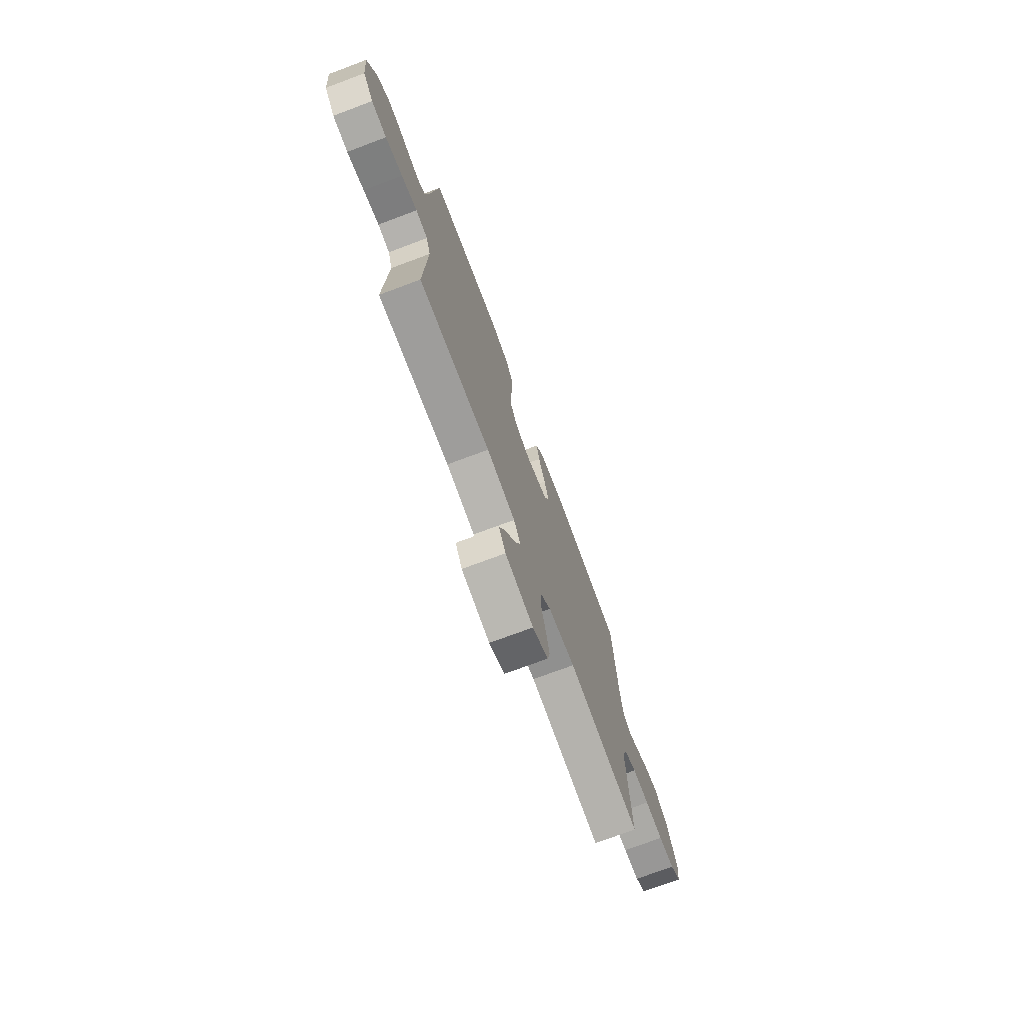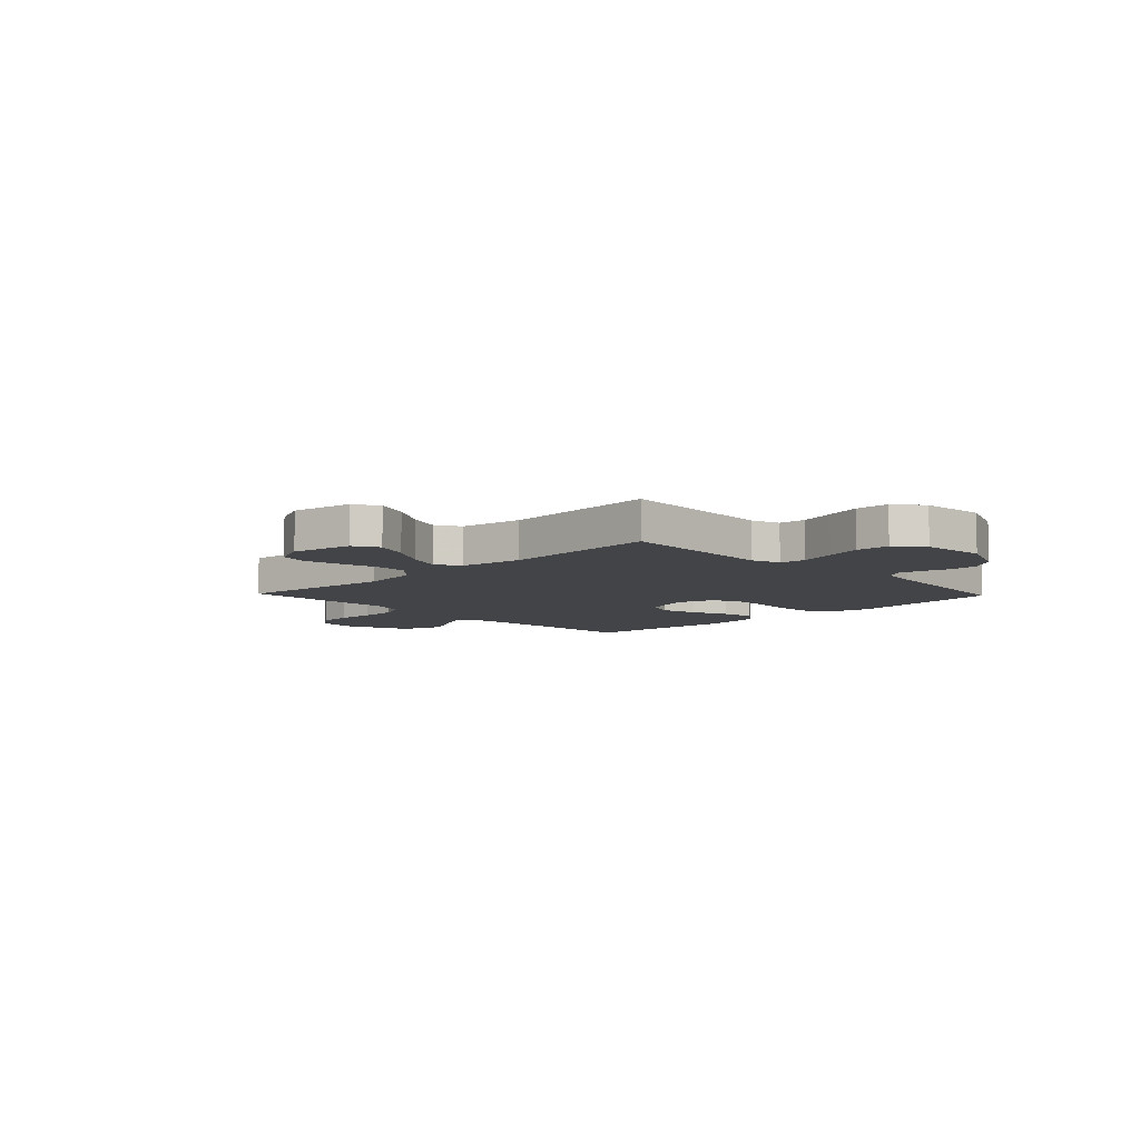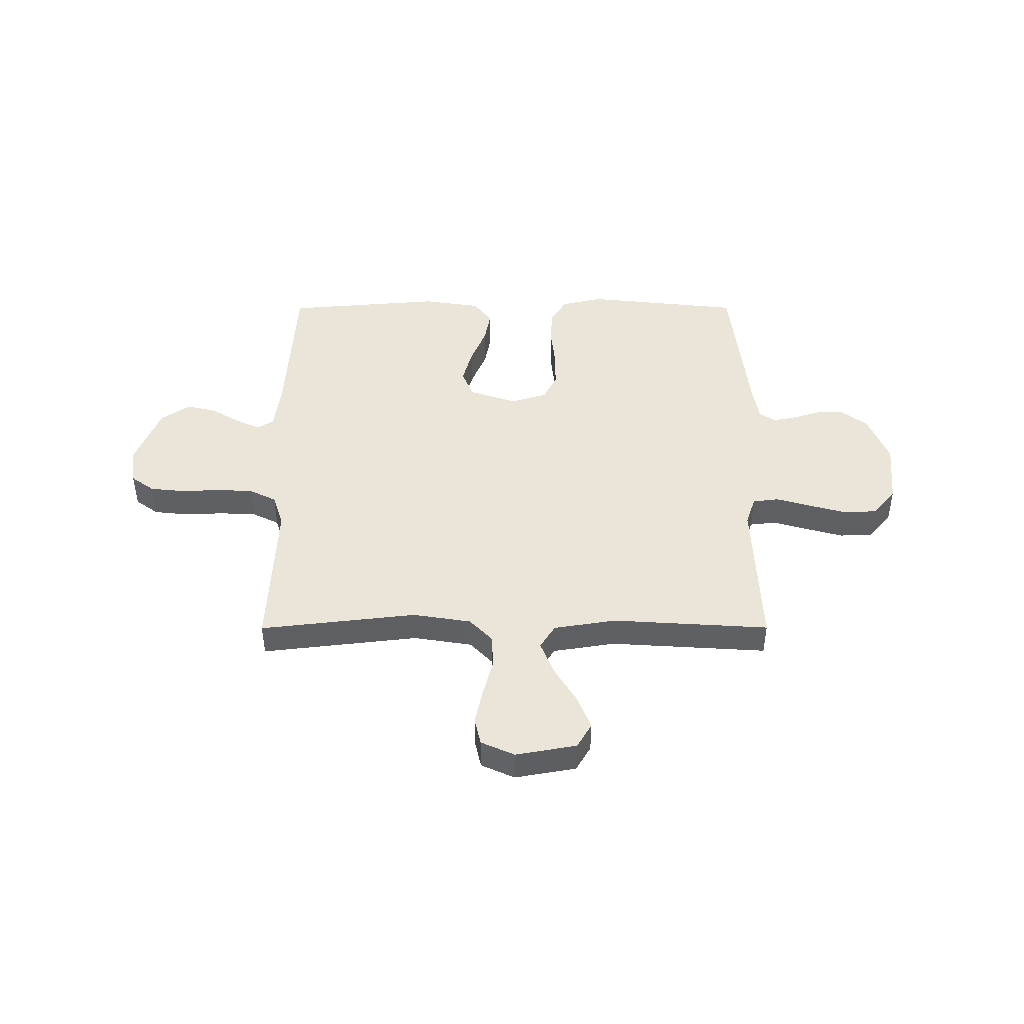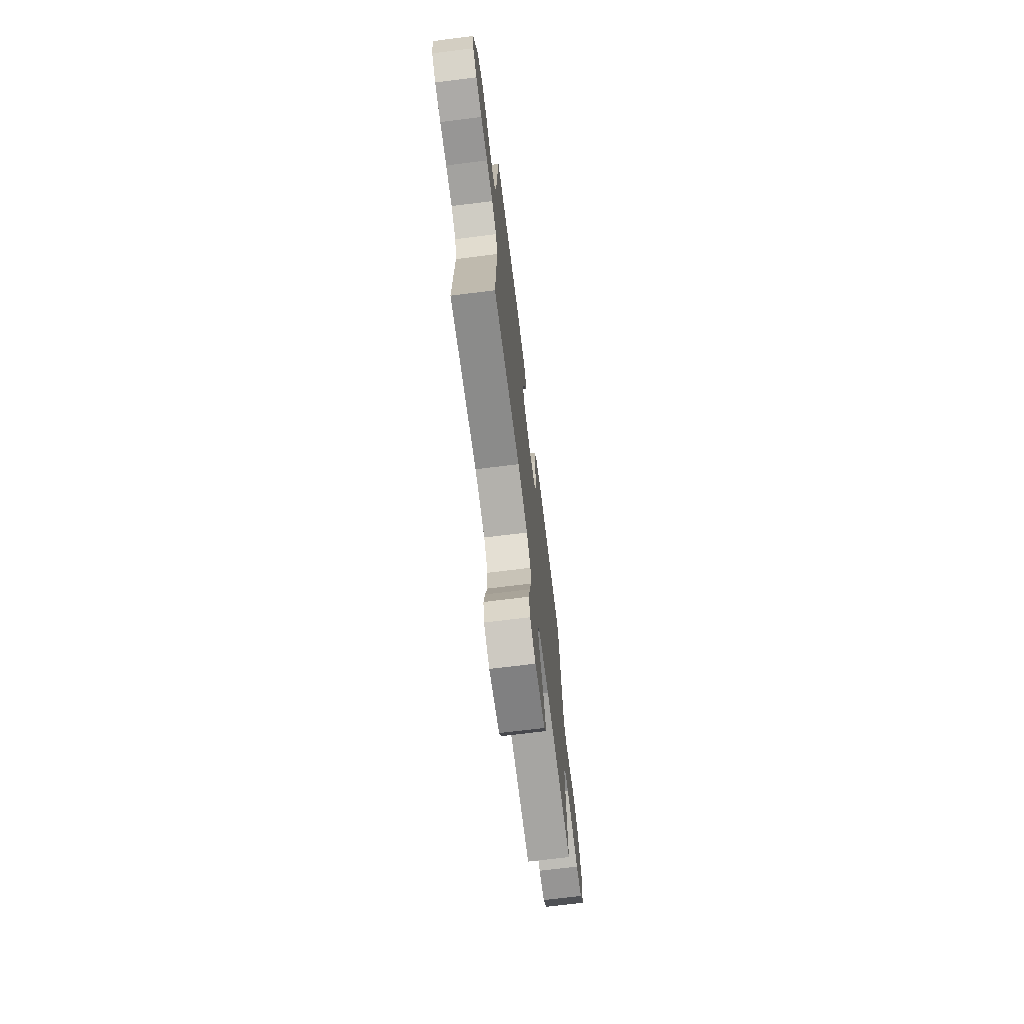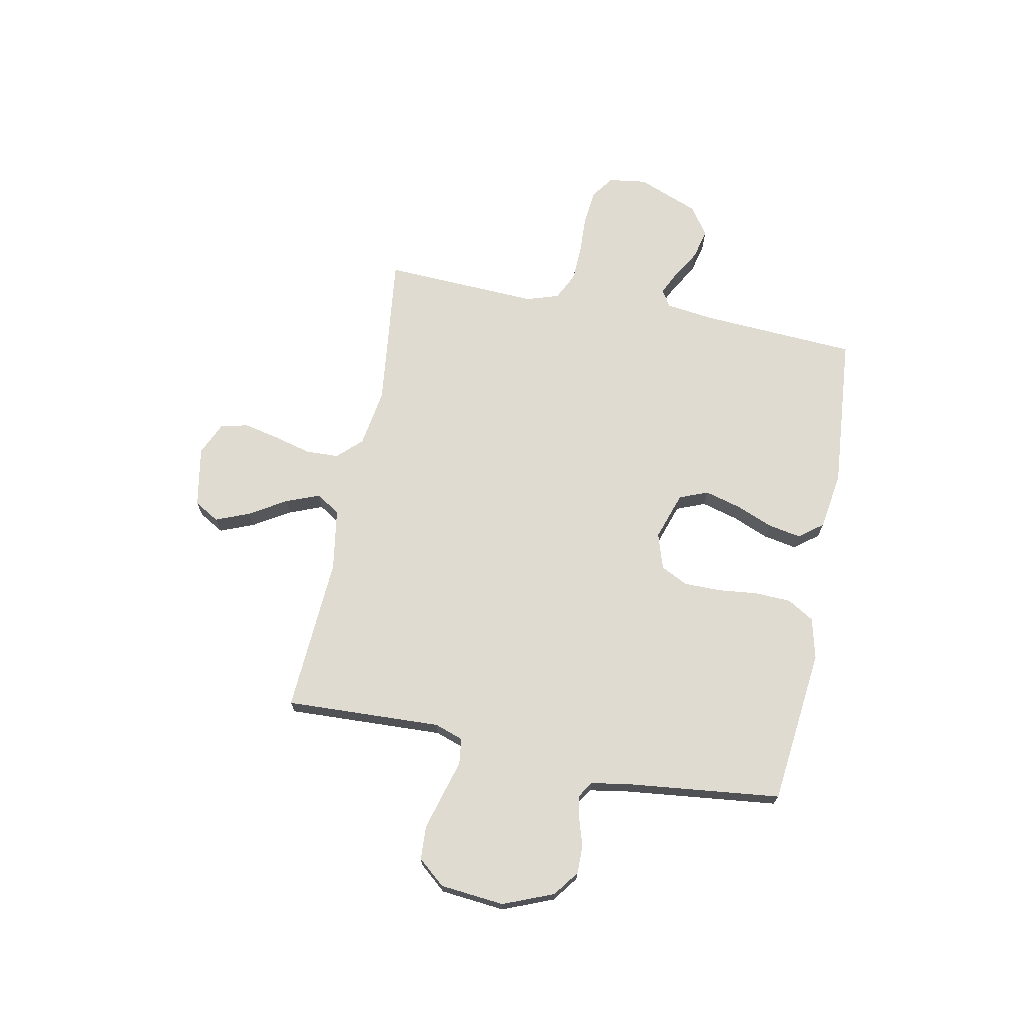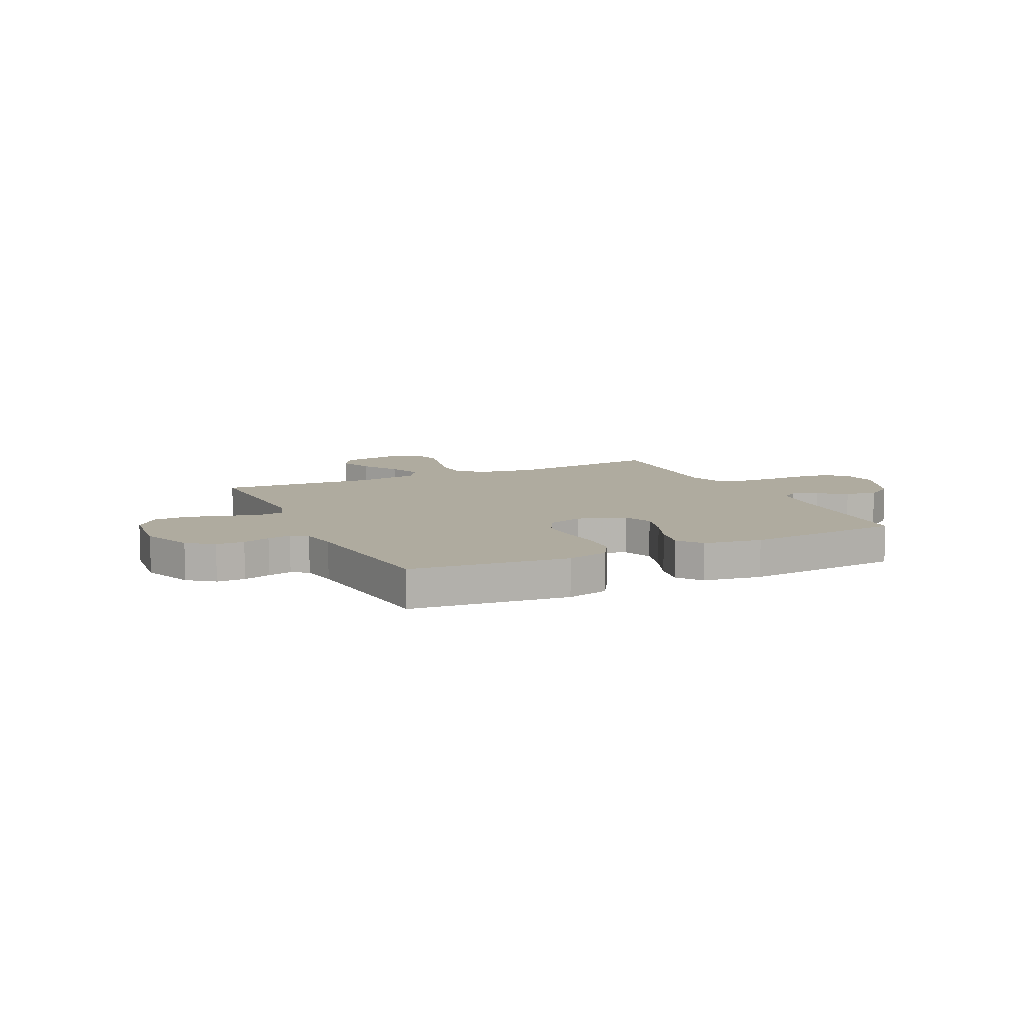
<metadata>
{"format":"obj","ext":"obj","renderer":"f3d","projection":"perspective","resolution":1024,"background":"white","views":[{"elev":-73.8,"azim":-69.5,"up":"+Z"},{"elev":-7.7,"azim":-136.2,"up":"+Y"},{"elev":45.1,"azim":179.9,"up":"+Y"},{"elev":-70.2,"azim":97.1,"up":"+Z"},{"elev":70.0,"azim":-78.9,"up":"+Y"},{"elev":9.6,"azim":-25.3,"up":"+Y"}]}
</metadata>
<code>
v -0.5 0.07 0.5
v -0.2 0.07 0.533
v -0.121 0.07 0.514
v -0.09 0.07 0.463
v -0.087 0.07 0.393
v -0.095 0.07 0.317
v -0.095 0.07 0.246
v -0.069 0.07 0.194
v 0 0.07 0.172
v 0.092 0.07 0.203
v 0.114 0.07 0.258
v 0.095 0.07 0.327
v 0.066 0.07 0.398
v 0.054 0.07 0.462
v 0.089 0.07 0.508
v 0.2 0.07 0.525
v 0.5 0.07 0.5
v 0.518 0.07 0.2
v 0.53 0.07 0.107
v 0.562 0.07 0.087
v 0.608 0.07 0.109
v 0.663 0.07 0.142
v 0.721 0.07 0.156
v 0.776 0.07 0.118
v 0.823 0.07 0
v 0.813 0.07 -0.073
v 0.769 0.07 -0.105
v 0.703 0.07 -0.112
v 0.628 0.07 -0.109
v 0.558 0.07 -0.112
v 0.506 0.07 -0.138
v 0.486 0.07 -0.2
v 0.5 0.07 -0.5
v 0.2 0.07 -0.465
v 0.088 0.07 -0.483
v 0.044 0.07 -0.529
v 0.042 0.07 -0.593
v 0.061 0.07 -0.665
v 0.076 0.07 -0.733
v 0.064 0.07 -0.786
v 0 0.07 -0.815
v -0.117 0.07 -0.794
v -0.145 0.07 -0.746
v -0.119 0.07 -0.681
v -0.076 0.07 -0.61
v -0.051 0.07 -0.546
v -0.08 0.07 -0.5
v -0.2 0.07 -0.481
v -0.5 0.07 -0.5
v -0.488 0.07 -0.2
v -0.507 0.07 -0.145
v -0.557 0.07 -0.139
v -0.623 0.07 -0.158
v -0.695 0.07 -0.178
v -0.759 0.07 -0.175
v -0.803 0.07 -0.123
v -0.815 0.07 0
v -0.776 0.07 0.097
v -0.727 0.07 0.134
v -0.673 0.07 0.134
v -0.621 0.07 0.118
v -0.576 0.07 0.109
v -0.545 0.07 0.129
v -0.533 0.07 0.2
v -0.5 0 0.5
v -0.2 0 0.533
v -0.121 0 0.514
v -0.09 0 0.463
v -0.087 0 0.393
v -0.095 0 0.317
v -0.095 0 0.246
v -0.069 0 0.194
v 0 0 0.172
v 0.092 0 0.203
v 0.114 0 0.258
v 0.095 0 0.327
v 0.066 0 0.398
v 0.054 0 0.462
v 0.089 0 0.508
v 0.2 0 0.525
v 0.5 0 0.5
v 0.518 0 0.2
v 0.53 0 0.107
v 0.562 0 0.087
v 0.608 0 0.109
v 0.663 0 0.142
v 0.721 0 0.156
v 0.776 0 0.118
v 0.823 0 0
v 0.813 0 -0.073
v 0.769 0 -0.105
v 0.703 0 -0.112
v 0.628 0 -0.109
v 0.558 0 -0.112
v 0.506 0 -0.138
v 0.486 0 -0.2
v 0.5 0 -0.5
v 0.2 0 -0.465
v 0.088 0 -0.483
v 0.044 0 -0.529
v 0.042 0 -0.593
v 0.061 0 -0.665
v 0.076 0 -0.733
v 0.064 0 -0.786
v 0 0 -0.815
v -0.117 0 -0.794
v -0.145 0 -0.746
v -0.119 0 -0.681
v -0.076 0 -0.61
v -0.051 0 -0.546
v -0.08 0 -0.5
v -0.2 0 -0.481
v -0.5 0 -0.5
v -0.488 0 -0.2
v -0.507 0 -0.145
v -0.557 0 -0.139
v -0.623 0 -0.158
v -0.695 0 -0.178
v -0.759 0 -0.175
v -0.803 0 -0.123
v -0.815 0 0
v -0.776 0 0.097
v -0.727 0 0.134
v -0.673 0 0.134
v -0.621 0 0.118
v -0.576 0 0.109
v -0.545 0 0.129
v -0.533 0 0.2
f 59 60 61
f 58 59 61
f 57 58 61
f 56 57 61
f 55 56 61
f 54 55 61
f 53 54 61
f 52 53 61
f 51 52 61 62
f 50 51 62 63
f 48 49 50
f 50 63 64
f 48 50 64
f 47 48 64
f 43 44 45
f 42 43 45
f 41 42 45
f 40 41 45
f 39 40 45
f 38 39 45
f 37 38 45
f 36 37 45 46
f 35 36 46 47
f 32 33 34
f 35 47 64
f 34 35 64
f 32 34 64
f 31 32 64
f 27 28 29
f 26 27 29
f 25 26 29
f 24 25 29
f 23 24 29
f 22 23 29
f 21 22 29
f 20 21 29 30
f 30 31 64
f 20 30 64
f 19 20 64
f 16 17 18
f 15 16 18
f 14 15 18
f 13 14 18
f 12 13 18
f 11 12 18 19
f 4 5 6
f 3 4 6
f 2 3 6
f 1 2 6
f 64 1 6
f 64 6 7
f 10 11 19
f 9 10 19
f 9 19 64
f 8 9 64
f 7 8 64
f 125 124 123
f 125 123 122
f 125 122 121
f 125 121 120
f 125 120 119
f 125 119 118
f 125 118 117
f 125 117 116
f 126 125 116 115
f 127 126 115 114
f 114 113 112
f 128 127 114
f 128 114 112
f 128 112 111
f 109 108 107
f 109 107 106
f 109 106 105
f 109 105 104
f 109 104 103
f 109 103 102
f 109 102 101
f 110 109 101 100
f 111 110 100 99
f 98 97 96
f 128 111 99
f 128 99 98
f 128 98 96
f 128 96 95
f 93 92 91
f 93 91 90
f 93 90 89
f 93 89 88
f 93 88 87
f 93 87 86
f 93 86 85
f 94 93 85 84
f 128 95 94
f 128 94 84
f 128 84 83
f 82 81 80
f 82 80 79
f 82 79 78
f 82 78 77
f 82 77 76
f 83 82 76 75
f 70 69 68
f 70 68 67
f 70 67 66
f 70 66 65
f 70 65 128
f 71 70 128
f 83 75 74
f 83 74 73
f 128 83 73
f 128 73 72
f 128 72 71
f 1 65 66 2
f 2 66 67 3
f 3 67 68 4
f 4 68 69 5
f 5 69 70 6
f 6 70 71 7
f 7 71 72 8
f 8 72 73 9
f 9 73 74 10
f 10 74 75 11
f 11 75 76 12
f 12 76 77 13
f 13 77 78 14
f 14 78 79 15
f 15 79 80 16
f 16 80 81 17
f 17 81 82 18
f 18 82 83 19
f 19 83 84 20
f 20 84 85 21
f 21 85 86 22
f 22 86 87 23
f 23 87 88 24
f 24 88 89 25
f 25 89 90 26
f 26 90 91 27
f 27 91 92 28
f 28 92 93 29
f 29 93 94 30
f 30 94 95 31
f 31 95 96 32
f 32 96 97 33
f 33 97 98 34
f 34 98 99 35
f 35 99 100 36
f 36 100 101 37
f 37 101 102 38
f 38 102 103 39
f 39 103 104 40
f 40 104 105 41
f 41 105 106 42
f 42 106 107 43
f 43 107 108 44
f 44 108 109 45
f 45 109 110 46
f 46 110 111 47
f 47 111 112 48
f 48 112 113 49
f 49 113 114 50
f 50 114 115 51
f 51 115 116 52
f 52 116 117 53
f 53 117 118 54
f 54 118 119 55
f 55 119 120 56
f 56 120 121 57
f 57 121 122 58
f 58 122 123 59
f 59 123 124 60
f 60 124 125 61
f 61 125 126 62
f 62 126 127 63
f 63 127 128 64
f 64 128 65 1

</code>
